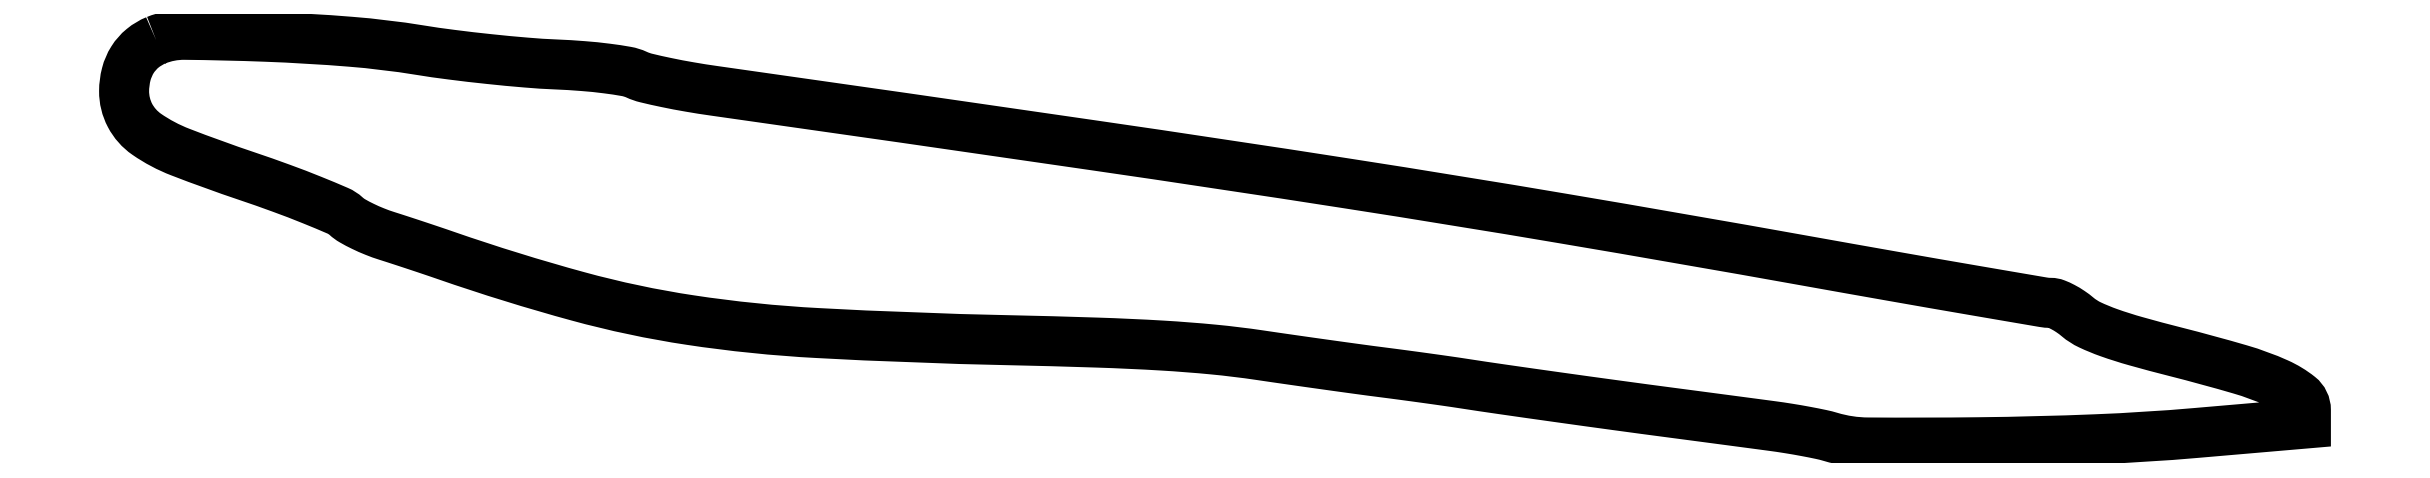
<metadata>
{"format":"dxf","ext":"dxf","renderer":"ezdxf+matplotlib","layout":"modelspace","background":"white","min_lineweight":24,"dpi":150}
</metadata>
<code>
0
SECTION
2
ENTITIES
0
POLYLINE
8
0
66
1
70
1
0
VERTEX
8
0
10
6
20
75.93
42
0.07426
0
VERTEX
8
0
10
3.479
20
74.43
42
0.08105
0
VERTEX
8
0
10
1.594
20
72.3
42
0.07779
0
VERTEX
8
0
10
0.4302
20
69.6
42
0.06162
0
VERTEX
8
0
10
0.02224
20
66.45
42
0.123
0
VERTEX
8
0
10
1.126
20
61.92
42
0.1209
0
VERTEX
8
0
10
4.231
20
58.41
42
0.05934
0
VERTEX
8
0
10
10.5
20
55.09
42
0.01077
0
VERTEX
8
0
10
22.89
20
50.61
42
-0.006214
0
VERTEX
8
0
10
29.32
20
48.35
42
-0.008354
0
VERTEX
8
0
10
35.09
20
46.14
42
-0.006053
0
VERTEX
8
0
10
39.84
20
44.15
42
-0.08402
0
VERTEX
8
0
10
41.39
20
43.15
42
0.05556
0
VERTEX
8
0
10
42.57
20
42.28
42
0.01767
0
VERTEX
8
0
10
44.5
20
41.27
42
0.0174
0
VERTEX
8
0
10
46.74
20
40.28
42
0.01854
0
VERTEX
8
0
10
49
20
39.47
42
-0.002114
0
VERTEX
8
0
10
51.5
20
38.66
42
-0.001232
0
VERTEX
8
0
10
54.5
20
37.68
42
-0.001232
0
VERTEX
8
0
10
57.5
20
36.67
42
-0.002085
0
VERTEX
8
0
10
60
20
35.82
42
0.01668
0
VERTEX
8
0
10
84.61
20
28.21
42
0.02924
0
VERTEX
8
0
10
105.5
20
23.8
42
0.02412
0
VERTEX
8
0
10
129.3
20
21.38
42
0.00788
0
VERTEX
8
0
10
164.5
20
20.05
42
-0.002599
0
VERTEX
8
0
10
181.3
20
19.6
42
-0.006748
0
VERTEX
8
0
10
193.4
20
19.05
42
-0.009116
0
VERTEX
8
0
10
203
20
18.3
42
-0.01271
0
VERTEX
8
0
10
211.5
20
17.27
42
0.001052
0
VERTEX
8
0
10
217.5
20
16.39
42
0.000833
0
VERTEX
8
0
10
224
20
15.47
42
0.000842
0
VERTEX
8
0
10
230.1
20
14.64
42
0.002099
0
VERTEX
8
0
10
234.5
20
14.05
42
-0.001459
0
VERTEX
8
0
10
238.4
20
13.54
42
-0.001126
0
VERTEX
8
0
10
242.6
20
12.97
42
-0.001138
0
VERTEX
8
0
10
246.6
20
12.41
42
-0.002725
0
VERTEX
8
0
10
249.5
20
11.98
42
0.00249
0
VERTEX
8
0
10
256.8
20
10.89
42
0.000948
0
VERTEX
8
0
10
267
20
9.441
42
0.000937
0
VERTEX
8
0
10
278.1
20
7.908
42
0.001135
0
VERTEX
8
0
10
288.5
20
6.513
42
-0.000112
0
VERTEX
8
0
10
293.3
20
5.885
42
-8.5e-05
0
VERTEX
8
0
10
298.5
20
5.195
42
-8.6e-05
0
VERTEX
8
0
10
303.4
20
4.548
42
-0.000202
0
VERTEX
8
0
10
307
20
4.062
42
-0.006616
0
VERTEX
8
0
10
310.1
20
3.602
42
-0.006123
0
VERTEX
8
0
10
313.3
20
3.048
42
-0.006121
0
VERTEX
8
0
10
316.2
20
2.485
42
-0.02031
0
VERTEX
8
0
10
318
20
2.017
42
0.07084
0
VERTEX
8
0
10
324.9
20
0.9915
42
0.004393
0
VERTEX
8
0
10
345.5
20
1.035
42
0.007208
0
VERTEX
8
0
10
367.4
20
1.589
42
0.01151
0
VERTEX
8
0
10
386
20
2.759
42
0
0
VERTEX
8
0
10
406.5
20
4.522
42
0
0
VERTEX
8
0
10
406.5
20
7.011
42
0.2289
0
VERTEX
8
0
10
405.2
20
9.599
42
0.06247
0
VERTEX
8
0
10
401.3
20
12.02
42
0.03455
0
VERTEX
8
0
10
394.2
20
14.61
42
0.008468
0
VERTEX
8
0
10
382.3
20
17.87
42
-0.005869
0
VERTEX
8
0
10
374.8
20
19.85
42
-0.01716
0
VERTEX
8
0
10
369.8
20
21.45
42
-0.02445
0
VERTEX
8
0
10
366.3
20
22.9
42
-0.06521
0
VERTEX
8
0
10
364
20
24.36
42
0.02656
0
VERTEX
8
0
10
362.6
20
25.37
42
0.0272
0
VERTEX
8
0
10
361.2
20
26.22
42
0.02823
0
VERTEX
8
0
10
359.9
20
26.82
42
0.09317
0
VERTEX
8
0
10
359
20
27
42
-0.04228
0
VERTEX
8
0
10
357.5
20
27.12
42
-0.000264
0
VERTEX
8
0
10
344.6
20
29.33
42
-0.001078
0
VERTEX
8
0
10
329.9
20
31.89
42
-0.000687
0
VERTEX
8
0
10
312.8
20
34.93
42
0.002381
0
VERTEX
8
0
10
268.1
20
42.71
42
0.0033
0
VERTEX
8
0
10
228
20
49.22
42
0.002538
0
VERTEX
8
0
10
180.6
20
56.35
42
0.000807
0
VERTEX
8
0
10
110
20
66.5
42
-0.007449
0
VERTEX
8
0
10
105.4
20
67.22
42
-0.00861
0
VERTEX
8
0
10
101
20
68.06
42
-0.007835
0
VERTEX
8
0
10
97.32
20
68.88
42
-0.0491
0
VERTEX
8
0
10
95.5
20
69.52
42
0.06476
0
VERTEX
8
0
10
93.6
20
70.11
42
0.01203
0
VERTEX
8
0
10
89.98
20
70.66
42
0.01212
0
VERTEX
8
0
10
85.51
20
71.11
42
0.008679
0
VERTEX
8
0
10
80.5
20
71.42
42
-0.01016
0
VERTEX
8
0
10
74.94
20
71.77
42
-0.005396
0
VERTEX
8
0
10
68.06
20
72.42
42
-0.005368
0
VERTEX
8
0
10
61.04
20
73.23
42
-0.008297
0
VERTEX
8
0
10
55
20
74.11
42
0.01986
0
VERTEX
8
0
10
42.22
20
75.65
42
0.01074
0
VERTEX
8
0
10
26.4
20
76.58
42
0.006837
0
VERTEX
8
0
10
11.23
20
76.94
42
0.09998
0
SEQEND
0
ENDSEC
0
EOF

</code>
